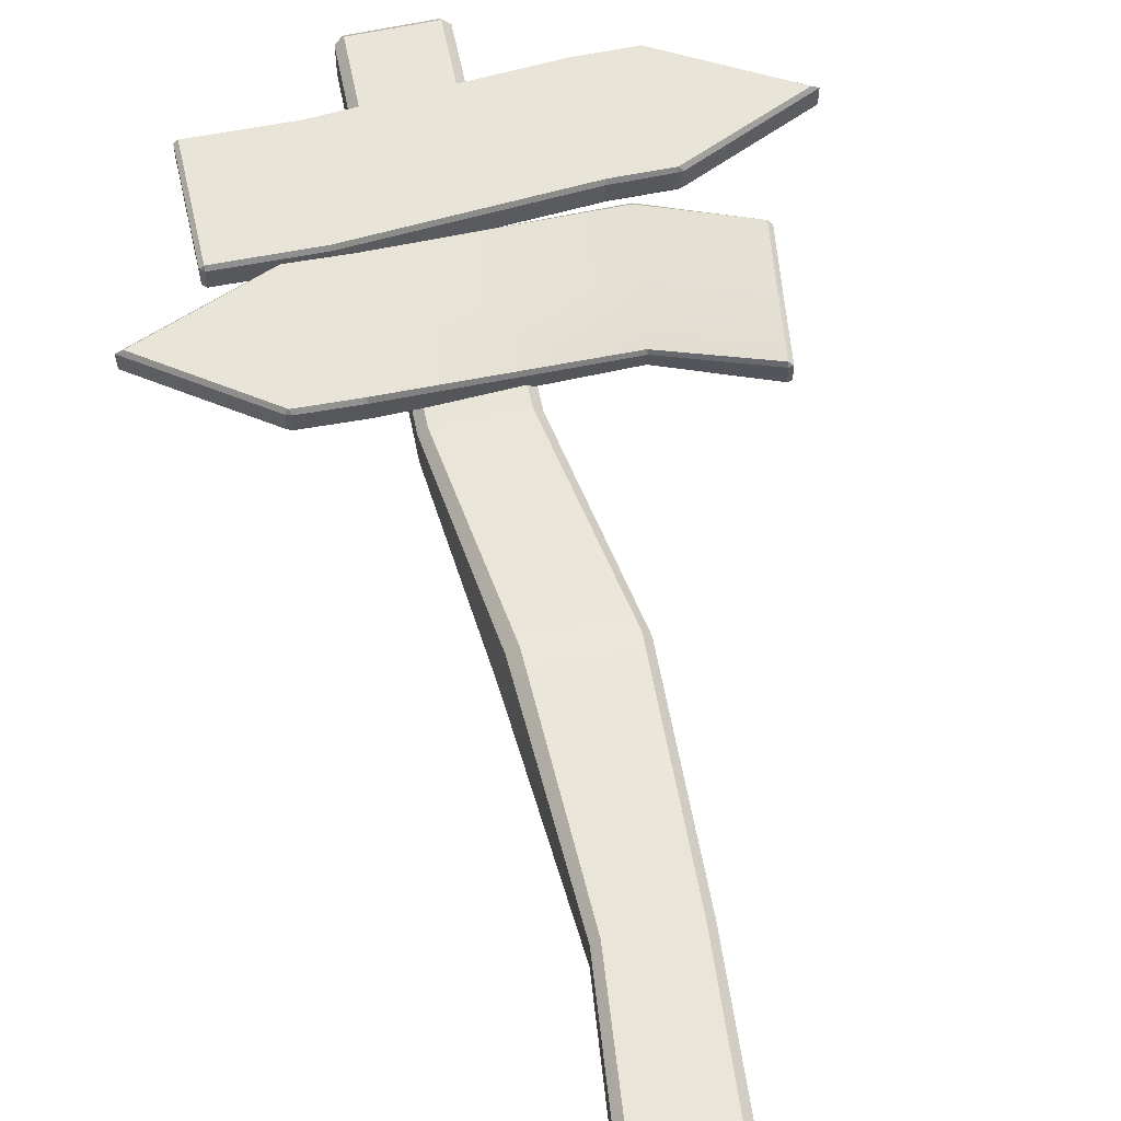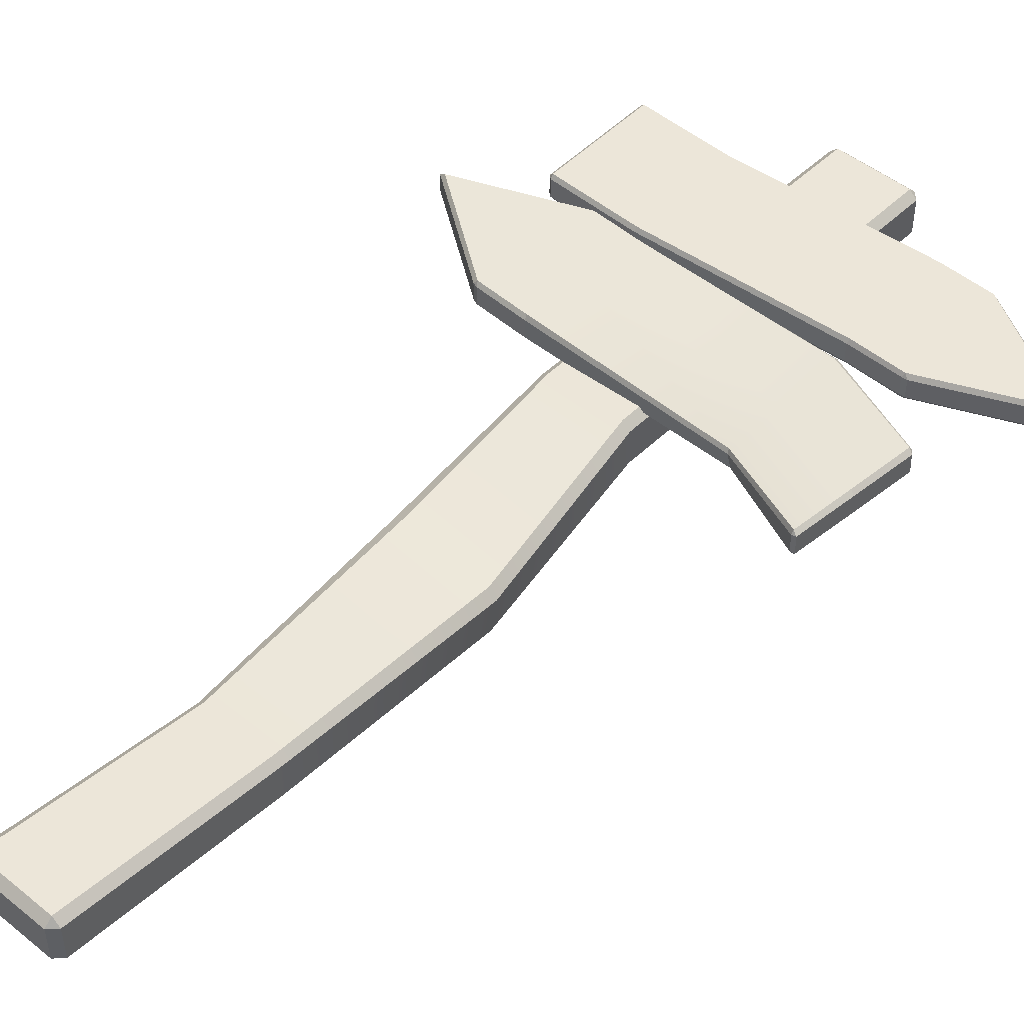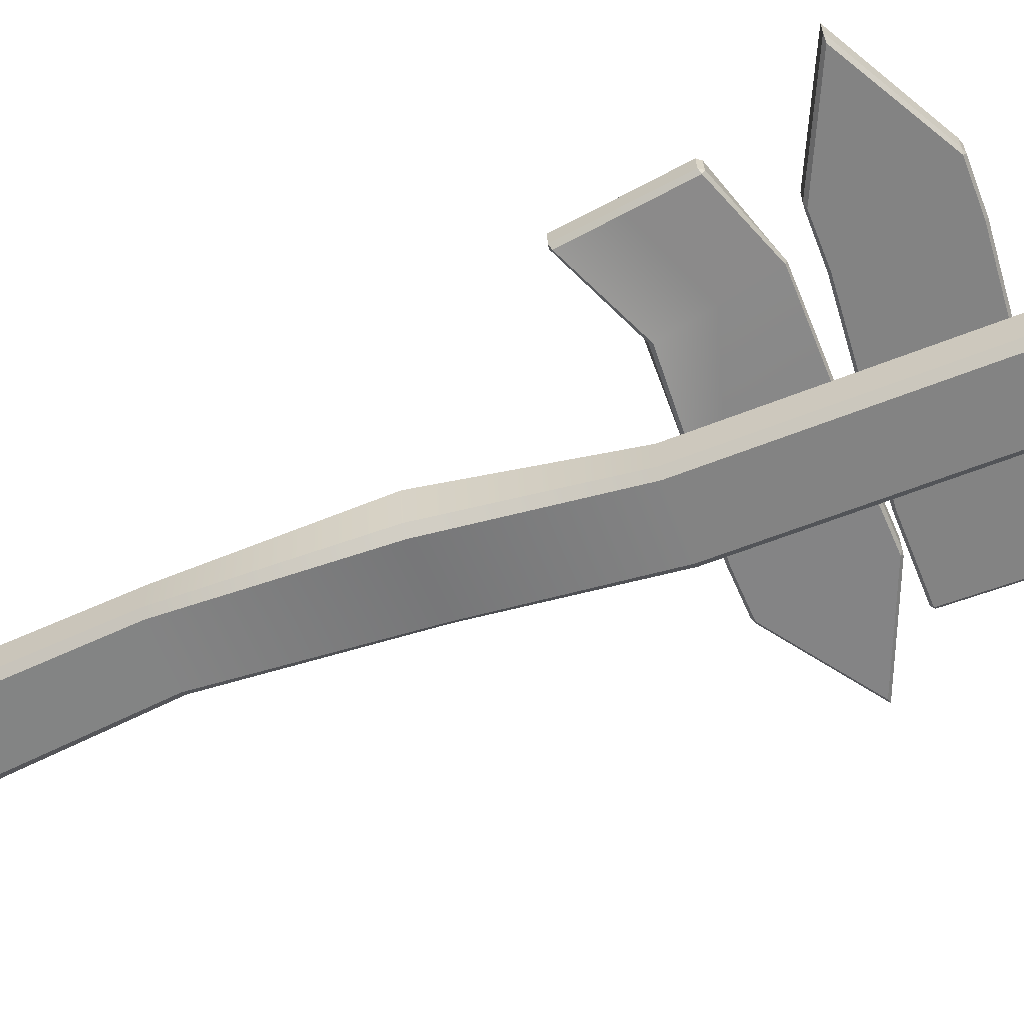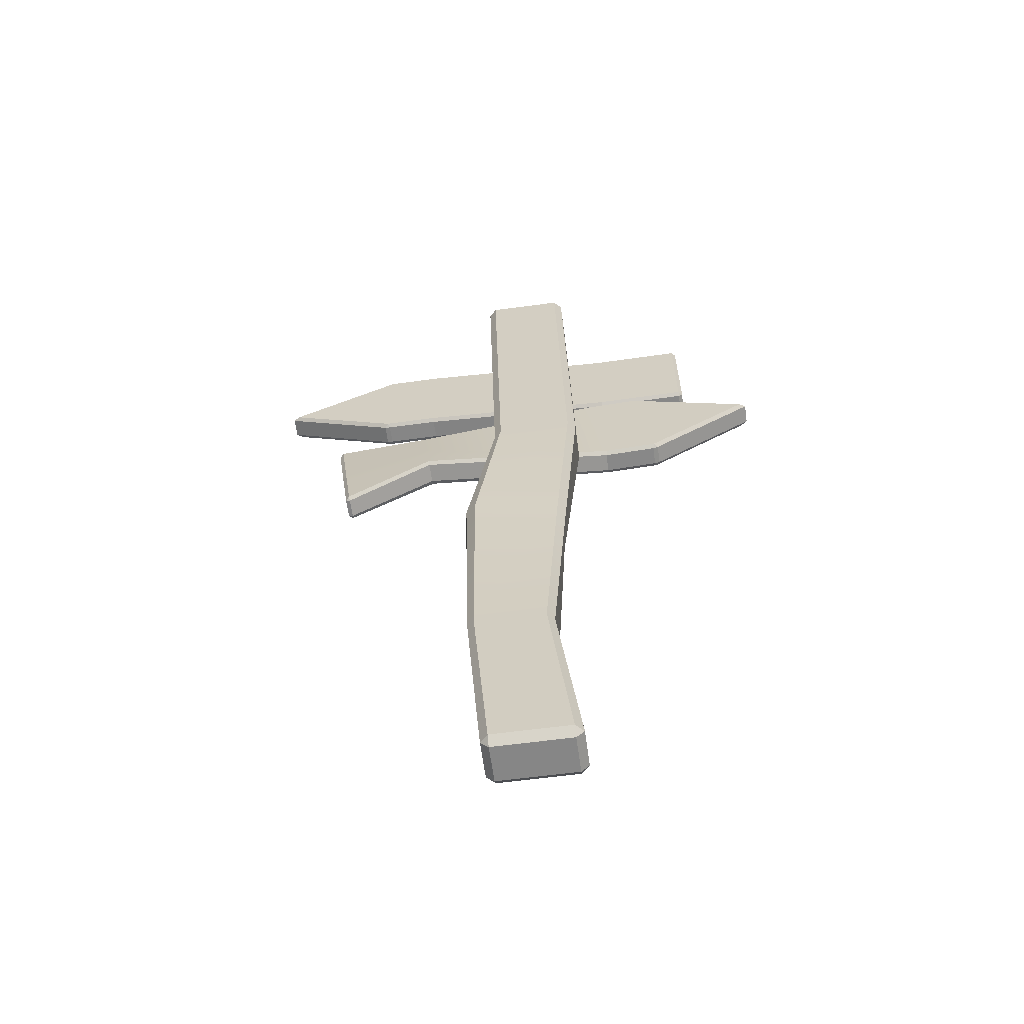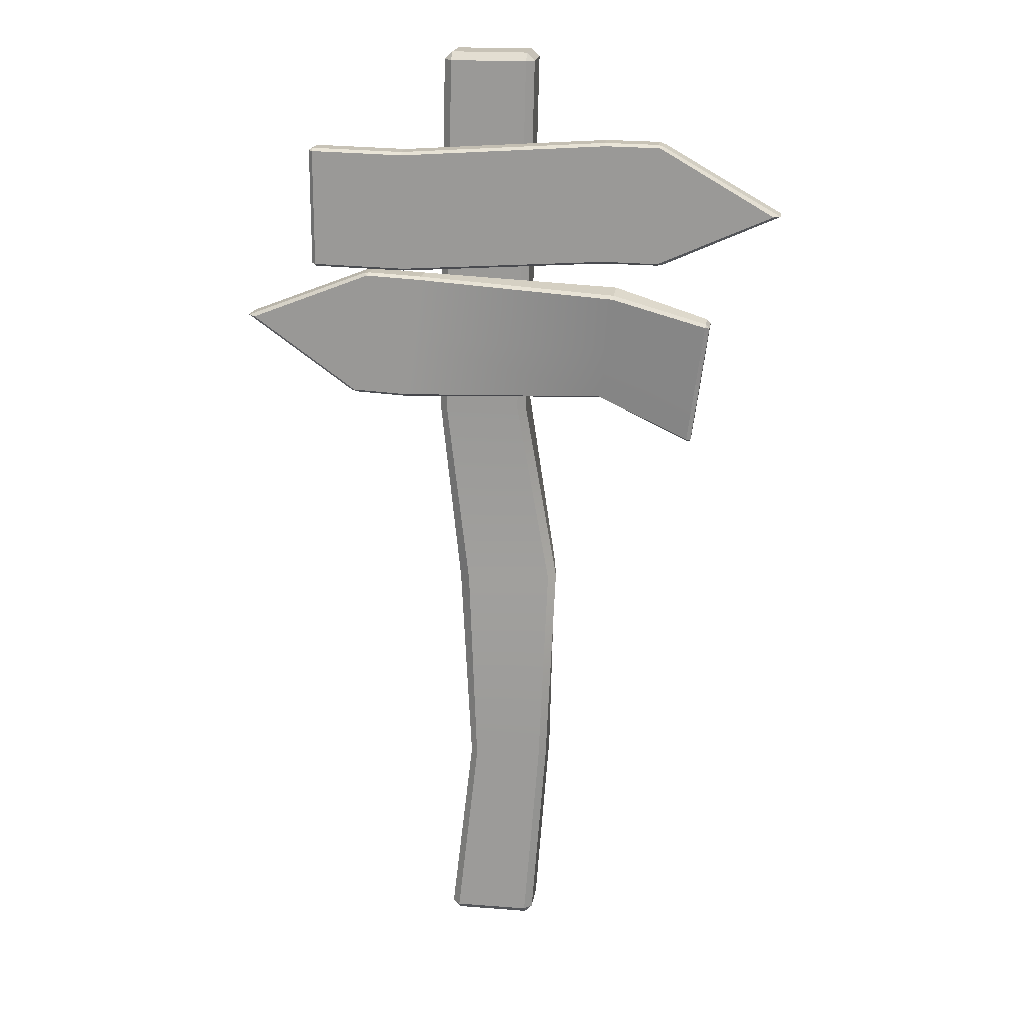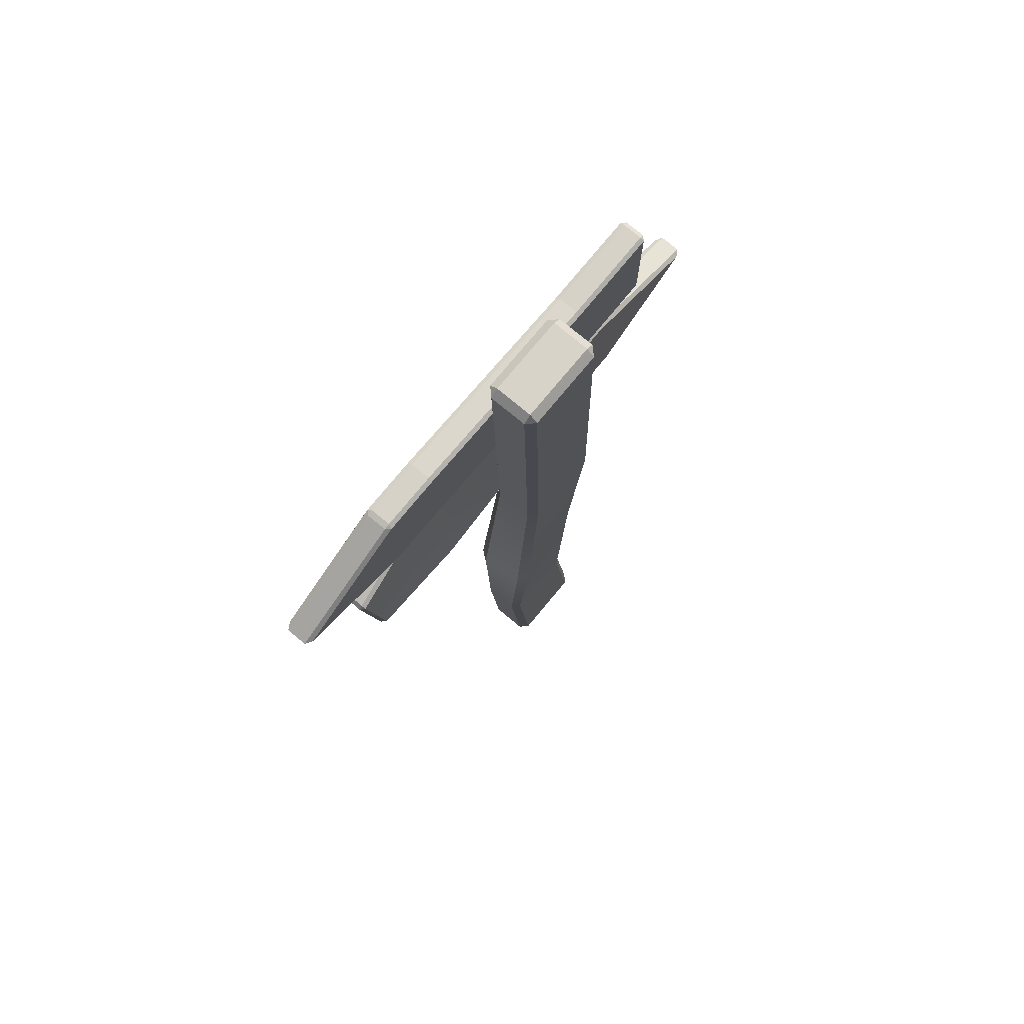
<metadata>
{"format":"obj","ext":"obj","renderer":"f3d","projection":"perspective","resolution":1024,"background":"white","views":[{"elev":59.8,"azim":-12.8,"up":"+Z"},{"elev":48.9,"azim":41.8,"up":"+Z"},{"elev":-61.0,"azim":110.7,"up":"+Z"},{"elev":-62.0,"azim":-172.3,"up":"+Y"},{"elev":19.3,"azim":8.3,"up":"+Y"},{"elev":76.5,"azim":129.7,"up":"+Y"}]}
</metadata>
<code>
g default
v 0.9019 3.149 0.1614
v 0.9 3.136 0.1784
v 0.918 3.13 0.1597
v -0.6604 3.331 0.1439
v -0.6451 3.322 0.1622
v -0.6354 3.334 0.1441
v 0.829 2.606 0.1625
v 0.8276 2.595 0.145
v 0.8467 2.598 0.1474
v -0.7351 2.775 0.141
v -0.7117 2.766 0.1409
v -0.7183 2.78 0.1591
v 0.8476 2.6 0.06146
v 0.8285 2.598 0.05913
v 0.8303 2.609 0.04135
v -0.7173 2.78 0.03782
v -0.7112 2.767 0.05573
v -0.7344 2.776 0.05559
v 0.9015 3.14 0.05727
v 0.903 3.152 0.0755
v 0.9189 3.132 0.07378
v -0.6595 3.331 0.05875
v -0.6347 3.334 0.05923
v -0.6441 3.323 0.04091
v 0.8813 2.86 0.152
v 0.8635 2.867 0.1688
v -1.212 3.116 0.139
v -1.182 3.112 0.1568
v 0.8823 2.858 0.06636
v 0.865 2.867 0.04801
v -1.181 3.113 0.03559
v -1.211 3.116 0.05301
v -0.3974 3.322 0.1461
v -0.4058 3.311 0.164
v -0.4425 3.033 0.1625
v -0.4789 2.768 0.161
v -0.4737 2.755 0.1428
v -0.4731 2.755 0.05757
v -0.478 2.769 0.03972
v -0.4473 3.034 0.04119
v -0.4048 3.311 0.0428
v -0.3967 3.323 0.06103
v 0.4886 3.277 0.2068
v 0.4844 3.262 0.2216
v 0.4627 3.014 0.1663
v 0.4204 2.781 0.1134
v 0.4216 2.773 0.09348
v 0.4247 2.791 0.009803
v 0.4248 2.807 -0.004967
v 0.4549 3.042 0.04784
v 0.4888 3.288 0.1032
v 0.4917 3.295 0.1232
v -0.8836 3.357 0.1468
v -0.8836 3.37 0.1644
v -0.9013 3.372 0.1468
v 0.6935 3.408 0.1462
v 0.6771 3.416 0.1644
v 0.6691 3.407 0.1462
v -0.8828 3.883 0.1644
v -0.8828 3.895 0.1468
v -0.9004 3.885 0.1468
v 0.6944 3.934 0.1465
v 0.67 3.943 0.1462
v 0.6781 3.931 0.1644
v -0.9004 3.885 0.06082
v -0.8828 3.895 0.06082
v -0.8828 3.883 0.04318
v 0.6781 3.931 0.04318
v 0.6702 3.943 0.06109
v 0.6944 3.934 0.06109
v -0.8836 3.37 0.04318
v -0.8836 3.357 0.06082
v -0.9013 3.372 0.06082
v 0.6934 3.408 0.06109
v 0.6691 3.407 0.06136
v 0.6771 3.416 0.04318
v -0.9008 3.634 0.1468
v -0.8832 3.631 0.1644
v 1.212 3.641 0.1468
v 1.182 3.641 0.1644
v -0.9008 3.635 0.06082
v -0.8832 3.633 0.04318
v 1.182 3.641 0.04318
v 1.212 3.641 0.06082
v 0.4316 3.409 0.1463
v 0.4384 3.42 0.1644
v 0.4381 3.683 0.1644
v 0.4394 3.934 0.1644
v 0.4325 3.946 0.1463
v 0.4327 3.946 0.06105
v 0.4394 3.934 0.04318
v 0.444 3.683 0.04318
v 0.4384 3.42 0.04318
v 0.4316 3.409 0.06128
v -0.4772 3.348 0.1466
v -0.4751 3.36 0.1644
v -0.4858 3.623 0.1644
v -0.4742 3.873 0.1644
v -0.4763 3.885 0.1466
v -0.4762 3.885 0.0609
v -0.4742 3.873 0.04318
v -0.4735 3.623 0.04318
v -0.4751 3.36 0.04318
v -0.4772 3.348 0.06096
v -0.2656 0 0.01423
v -0.2656 0.03431 0.04854
v -0.2999 0.03431 0.01423
v 0.1038 0.03431 0.01423
v 0.06952 0.03431 0.04854
v 0.06952 0 0.01423
v -0.2999 4.28 0.01423
v -0.2656 4.28 0.04854
v -0.2656 4.315 0.01423
v 0.06952 4.315 0.01423
v 0.06952 4.28 0.04854
v 0.1038 4.28 0.01423
v -0.2999 4.28 -0.1459
v -0.2656 4.315 -0.1459
v -0.2656 4.28 -0.1802
v 0.06952 4.28 -0.1802
v 0.06952 4.315 -0.1459
v 0.1038 4.28 -0.1459
v -0.2999 0.03431 -0.1459
v -0.2656 0.03431 -0.1802
v -0.2656 0 -0.1459
v 0.06952 0 -0.1459
v 0.06952 0.03431 -0.1802
v 0.1038 0.03431 -0.1459
v -0.303 2.69 0.04854
v -0.3373 2.69 0.01423
v -0.3373 2.69 -0.1459
v -0.303 2.69 -0.1802
v 0.03209 2.69 -0.1802
v 0.0664 2.69 -0.1459
v 0.0664 2.69 0.01423
v 0.03209 2.69 0.04854
v -0.1955 1.844 0.08992
v -0.2395 1.844 0.05718
v -0.266 1.844 -0.1221
v -0.2332 1.844 -0.1662
v 0.142 1.844 -0.2216
v 0.1861 1.844 -0.1888
v 0.2126 1.844 -0.009539
v 0.1798 1.844 0.03454
v -0.1698 0.8923 0.03926
v -0.2013 0.8923 0.007738
v -0.2013 0.8923 -0.1394
v -0.1698 0.8923 -0.1709
v 0.1382 0.8923 -0.1709
v 0.1697 0.8923 -0.1394
v 0.1697 0.8923 0.007738
v 0.1382 0.8923 0.03926
g Sign2_Sign2_Sign2
f 1 3 21 20
f 2 1 43 44
f 3 2 26 25
f 4 6 23 22
f 5 4 27 28
f 7 9 25 26
f 8 7 46 47
f 9 8 14 13
f 10 12 28 27
f 11 10 18 17
f 13 15 30 29
f 15 14 48 49
f 16 18 32 31
f 19 21 29 30
f 20 19 51 52
f 22 24 31 32
f 2 44 45 26
f 8 47 48 14
f 30 50 51 19
f 20 52 43 1
f 4 22 32 27
f 21 3 25 29
f 29 25 9 13
f 15 49 50 30
f 27 32 18 10
f 26 45 46 7
f 1 2 3
f 4 5 6
f 7 8 9
f 10 11 12
f 13 14 15
f 16 17 18
f 19 20 21
f 22 23 24
f 34 33 6 5
f 35 34 5 28
f 36 35 28 12
f 37 36 12 11
f 38 37 11 17
f 39 38 17 16
f 40 39 16 31
f 41 40 31 24
f 42 41 24 23
f 33 42 23 6
f 44 43 33 34
f 45 44 34 35
f 46 45 35 36
f 47 46 36 37
f 48 47 37 38
f 49 48 38 39
f 50 49 39 40
f 51 50 40 41
f 52 51 41 42
f 43 52 42 33
f 53 55 73 72
f 54 53 95 96
f 55 54 78 77
f 56 58 75 74
f 57 56 79 80
f 59 61 77 78
f 60 59 98 99
f 61 60 66 65
f 62 64 80 79
f 63 62 70 69
f 65 67 82 81
f 67 66 100 101
f 68 70 84 83
f 71 73 81 82
f 72 71 103 104
f 74 76 83 84
f 54 96 97 78
f 60 99 100 66
f 82 102 103 71
f 72 104 95 53
f 56 74 84 79
f 73 55 77 81
f 81 77 61 65
f 67 101 102 82
f 79 84 70 62
f 78 97 98 59
f 53 54 55
f 56 57 58
f 59 60 61
f 62 63 64
f 65 66 67
f 68 69 70
f 71 72 73
f 74 75 76
f 86 85 58 57
f 87 86 57 80
f 88 87 80 64
f 89 88 64 63
f 90 89 63 69
f 91 90 69 68
f 92 91 68 83
f 93 92 83 76
f 94 93 76 75
f 85 94 75 58
f 96 95 85 86
f 97 96 86 87
f 98 97 87 88
f 99 98 88 89
f 100 99 89 90
f 101 100 90 91
f 102 101 91 92
f 103 102 92 93
f 104 103 93 94
f 95 104 94 85
f 105 107 123 125
f 106 105 110 109
f 107 106 145 146
f 108 110 126 128
f 109 108 151 152
f 111 113 118 117
f 113 112 115 114
f 114 116 122 121
f 147 148 124 123
f 119 118 121 120
f 149 150 128 127
f 125 124 127 126
f 106 109 152 145
f 113 114 121 118
f 148 149 127 124
f 125 126 110 105
f 108 128 150 151
f 123 107 146 147
f 105 106 107
f 108 109 110
f 111 112 113
f 114 115 116
f 117 118 119
f 120 121 122
f 123 124 125
f 126 127 128
f 130 129 112 111
f 131 130 111 117
f 117 119 132 131
f 119 120 133 132
f 120 122 134 133
f 135 134 122 116
f 136 135 116 115
f 129 136 115 112
f 138 137 129 130
f 139 138 130 131
f 131 132 140 139
f 132 133 141 140
f 133 134 142 141
f 143 142 134 135
f 144 143 135 136
f 137 144 136 129
f 146 145 137 138
f 147 146 138 139
f 139 140 148 147
f 140 141 149 148
f 141 142 150 149
f 151 150 142 143
f 152 151 143 144
f 145 152 144 137

</code>
